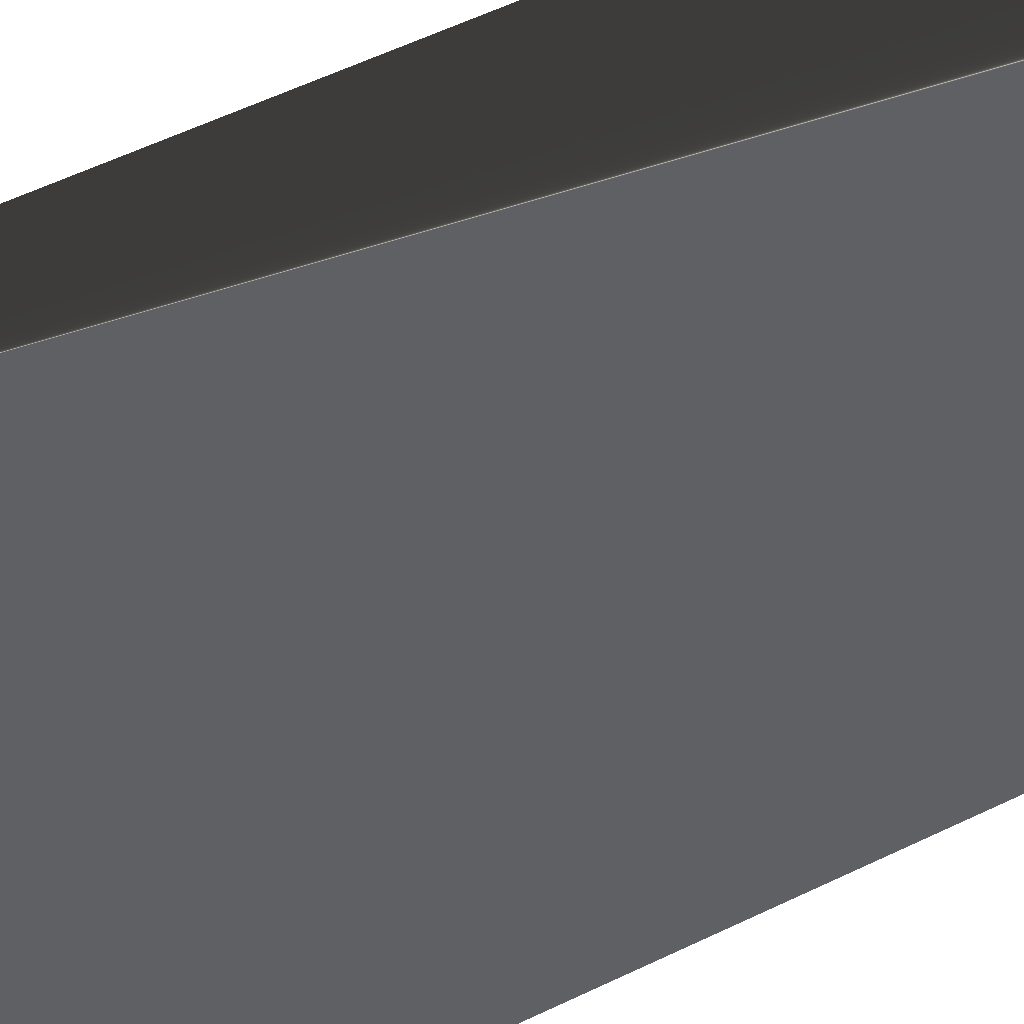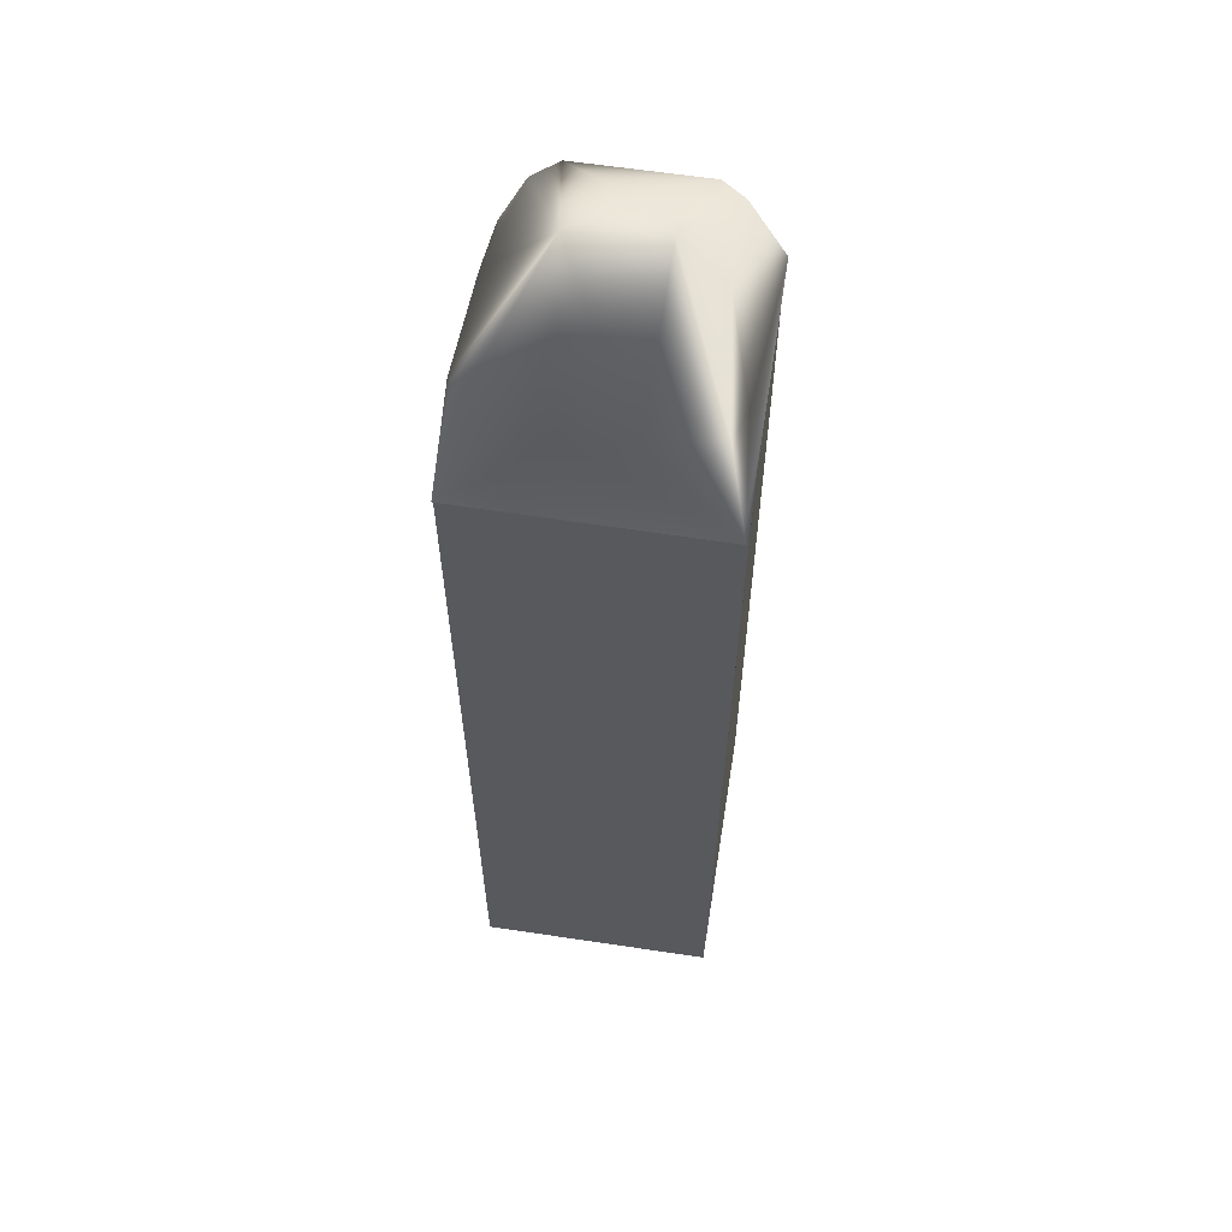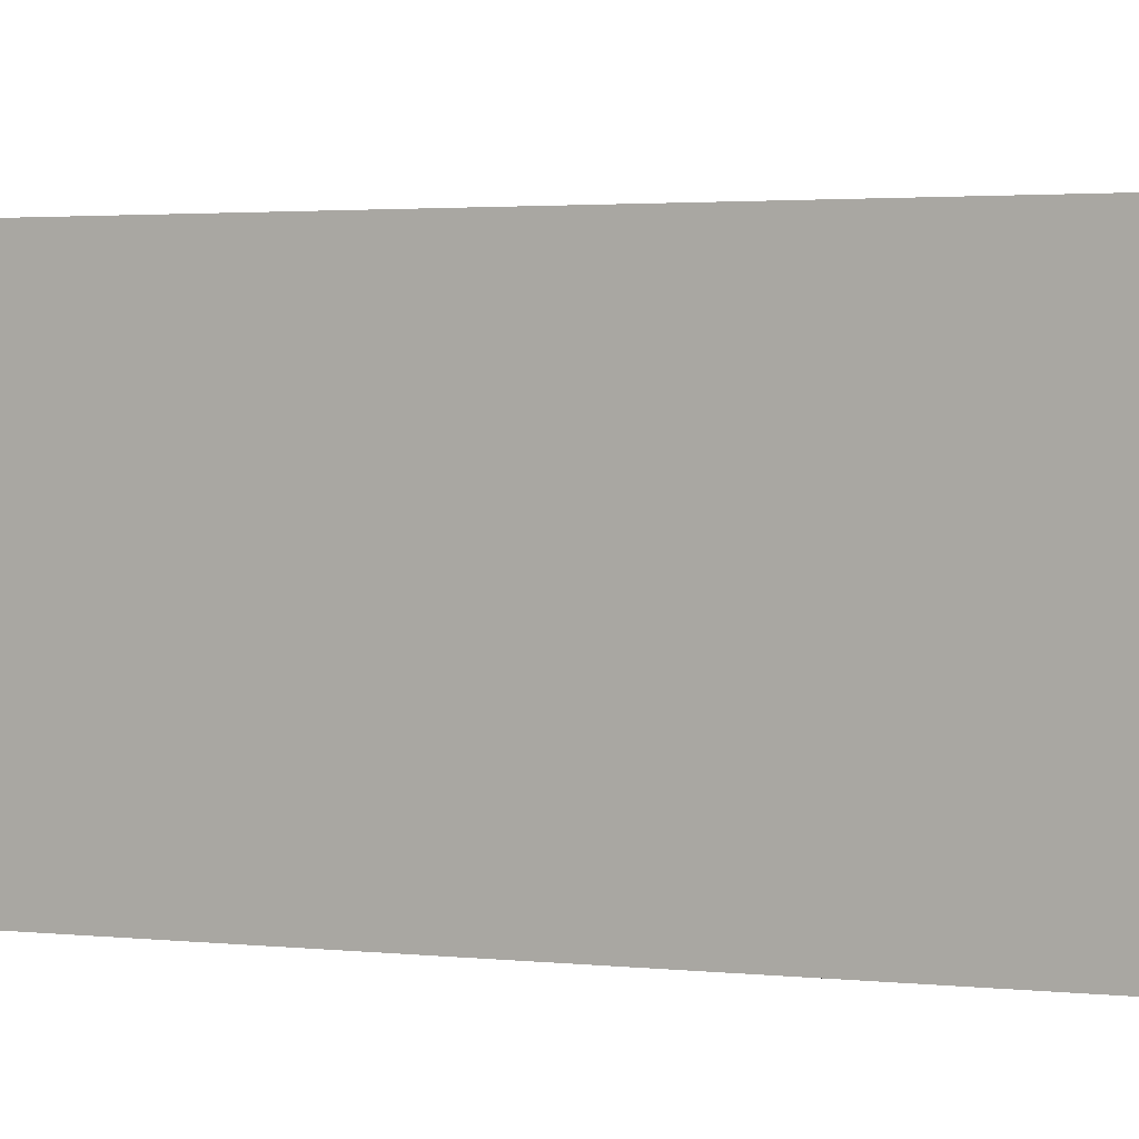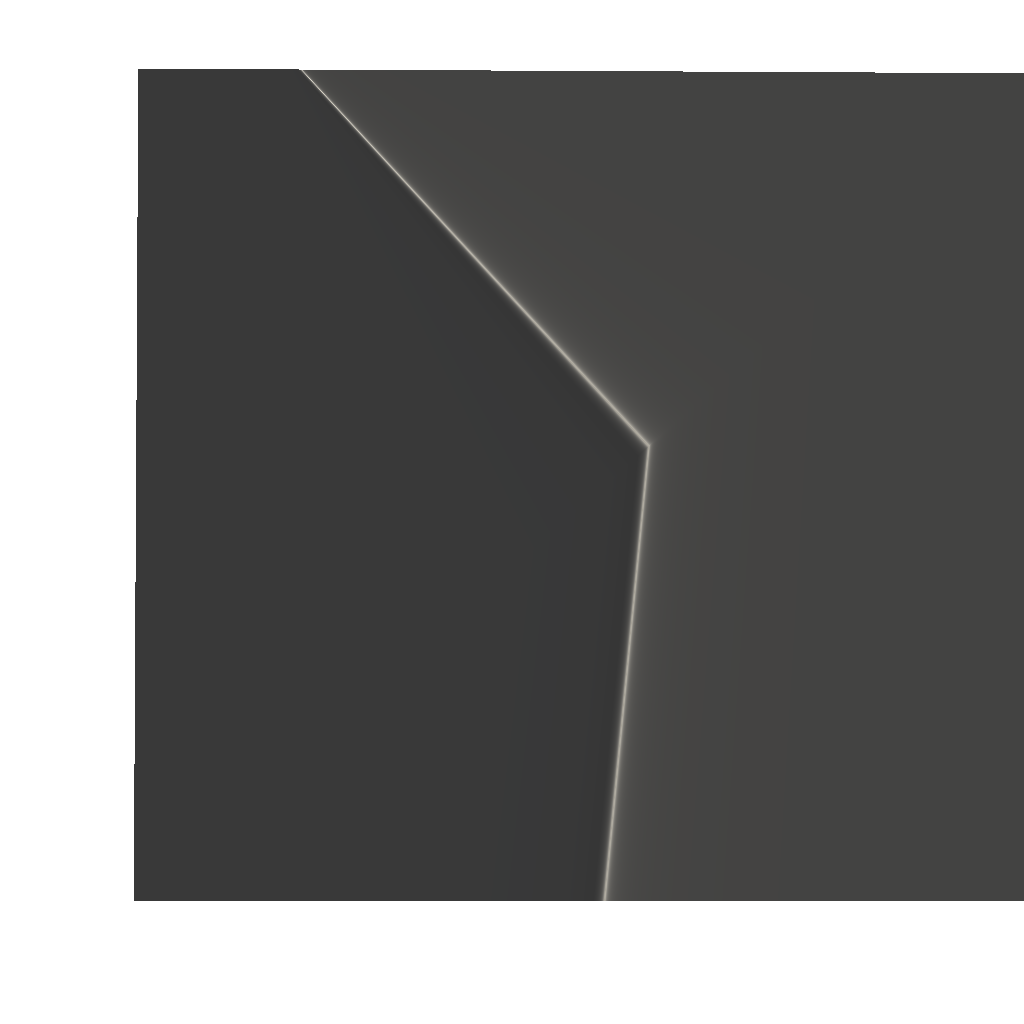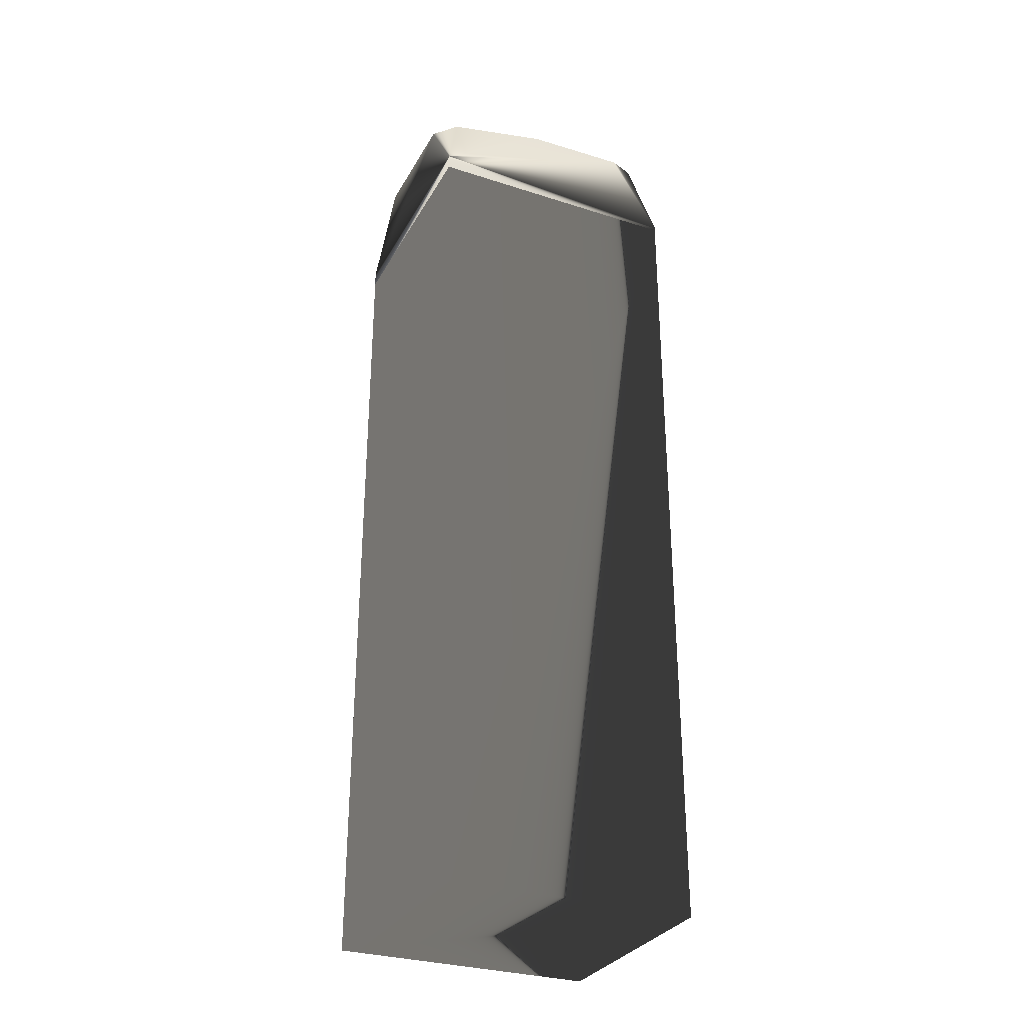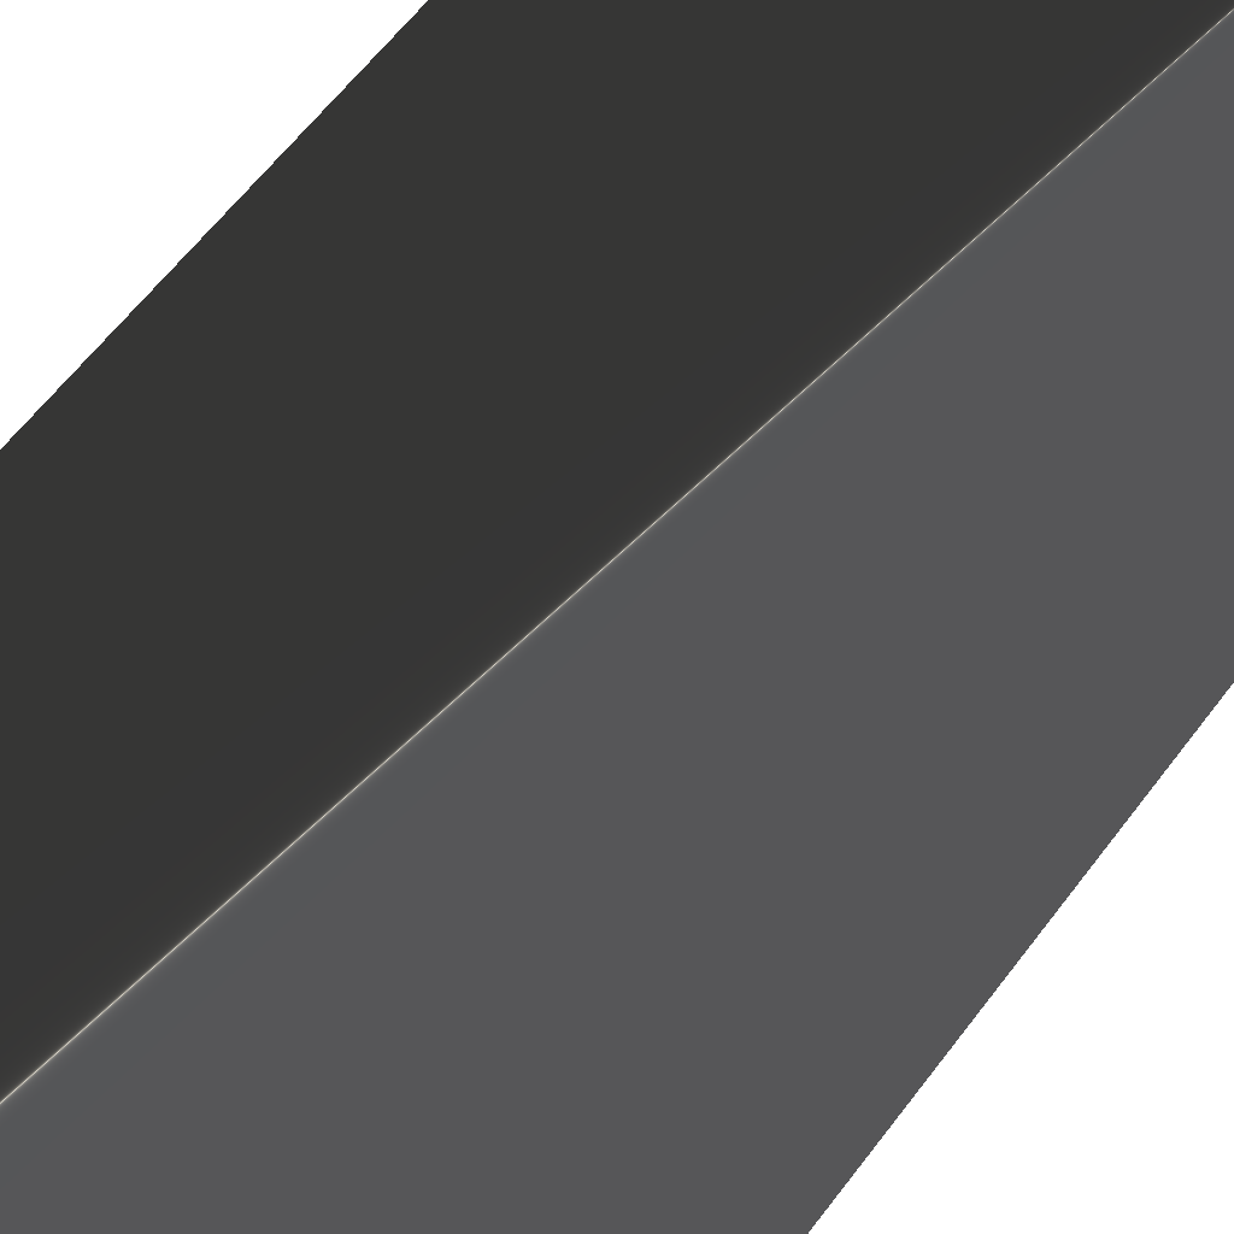
<metadata>
{"format":"obj","ext":"obj","renderer":"f3d","projection":"perspective","resolution":1024,"background":"white","views":[{"elev":52.0,"azim":-118.2,"up":"+Y"},{"elev":59.7,"azim":99.1,"up":"+Z"},{"elev":1.5,"azim":122.0,"up":"+Y"},{"elev":-1.0,"azim":176.9,"up":"+Y"},{"elev":-31.1,"azim":-24.6,"up":"+Z"},{"elev":51.7,"azim":33.9,"up":"+Y"}]}
</metadata>
<code>
v -0.1151 -0.06832 -0.09883
v -0.1051 0.04815 -0.05169
v -0.1152 0.06793 -0.1079
v -0.06418 -0.02879 -0.03982
v 0.03845 0.06898 -0.1074
v -0.0899 1.9e-05 -0.04191
v -0.0703 0.05814 -0.05179
v -0.1151 -0.06809 -0.1079
v 0.01096 -0.06363 -0.05286
v -0.04691 -0.06104 -0.05122
v -0.1026 -0.04978 -0.0519
v 0.00842 0.06359 -0.05213
v -0.06898 0.02097 -0.03915
v 0.03528 -0.01323 -0.05223
v 0.02446 0.05816 -0.05187
v -0.1148 0.03525 -0.05205
v 0.03395 0.0217 -0.05194
v 0.03848 -0.06889 -0.1071
v 0.02514 -0.05739 -0.05201
v -0.1152 0.06831 -0.09887
v -0.1146 -0.03646 -0.05192
v -0.05176 0.04755 -0.04485
v 0.03807 -0.0681 -0.5935
v 0.03835 -0.06808 -0.1082
v 0.0375 0.06742 -0.5928
v 0.03811 0.06735 -0.1084
v -0.1154 -0.06845 -0.5935
v -0.1154 0.0674 -0.5935
v -0.1154 0.06742 -0.1082
v -0.1154 -0.06842 -0.1082
f 1 20 3
f 16 13 2
f 18 8 3
f 9 4 10
f 17 4 14
f 20 1 21
f 5 15 17
f 1 3 8
f 21 1 11
f 19 9 18
f 6 13 16
f 12 7 22
f 20 2 7
f 1 8 18
f 17 13 4
f 1 9 10
f 5 18 3
f 5 3 20
f 11 1 10
f 20 12 5
f 22 7 2
f 13 6 4
f 21 4 6
f 9 1 18
f 15 22 13
f 18 5 14
f 9 19 4
f 22 15 12
f 6 16 21
f 11 4 21
f 13 17 15
f 14 5 17
f 10 4 11
f 19 14 4
f 20 16 2
f 18 14 19
f 20 7 12
f 16 20 21
f 5 12 15
f 2 13 22
f 23 25 24
f 25 26 24
f 27 23 24
f 28 23 27
f 23 28 25
f 27 30 28
f 25 28 29
f 30 24 26
f 29 26 25
f 30 27 24
f 29 30 26
f 29 28 30

</code>
